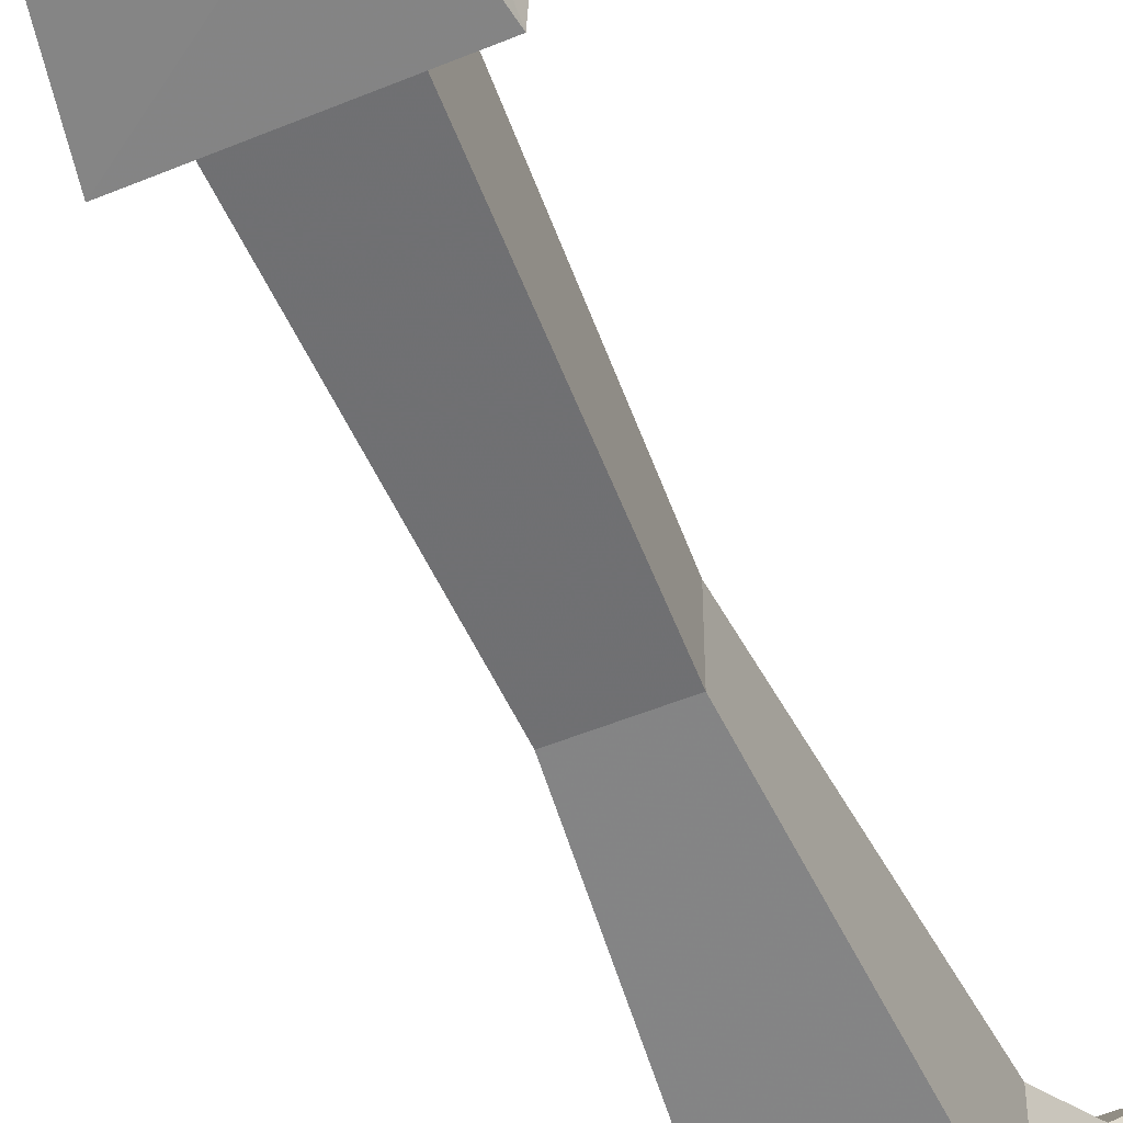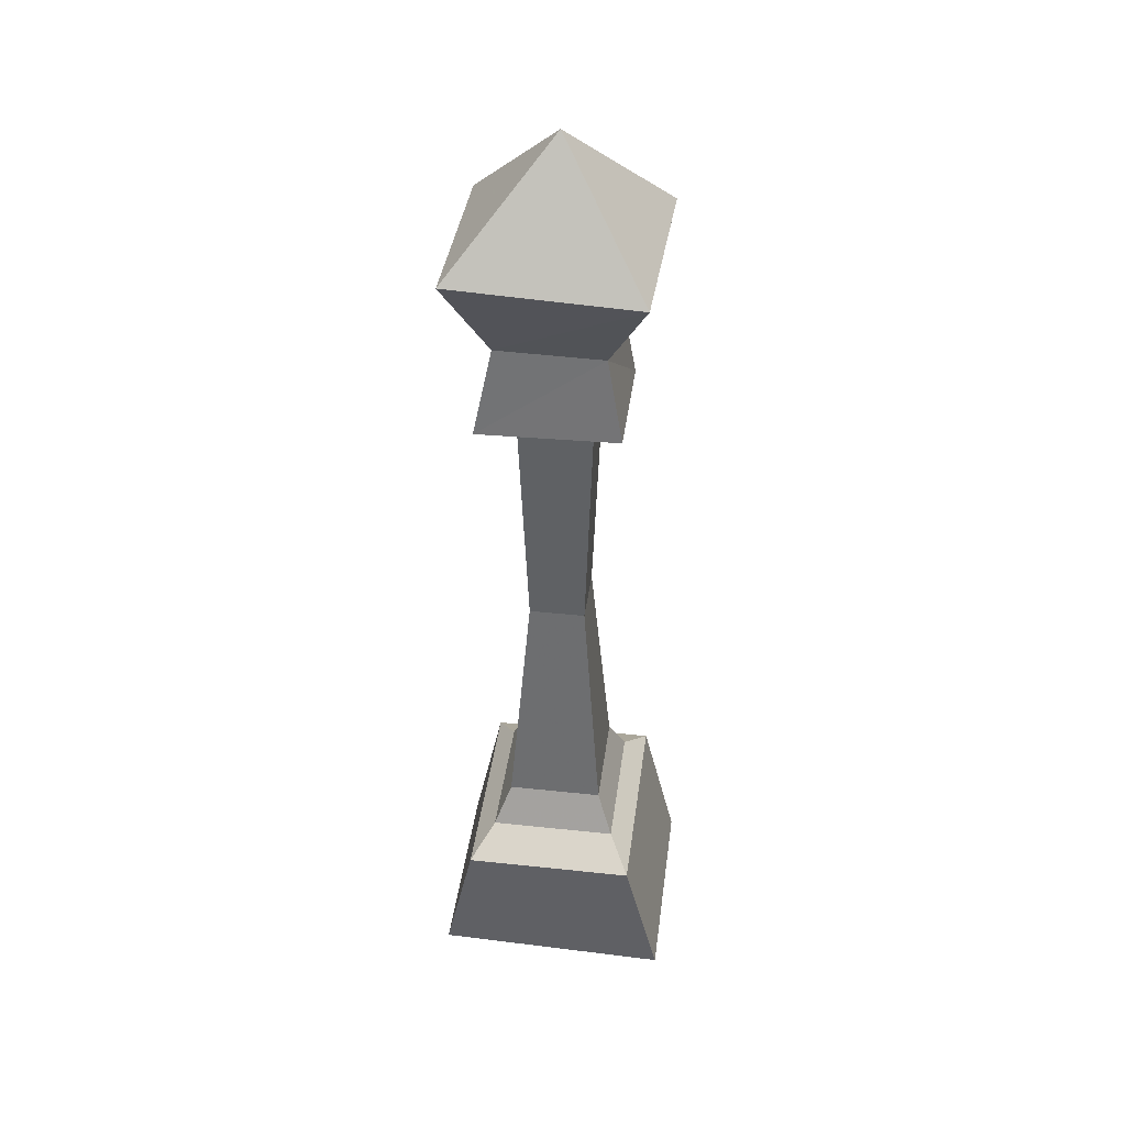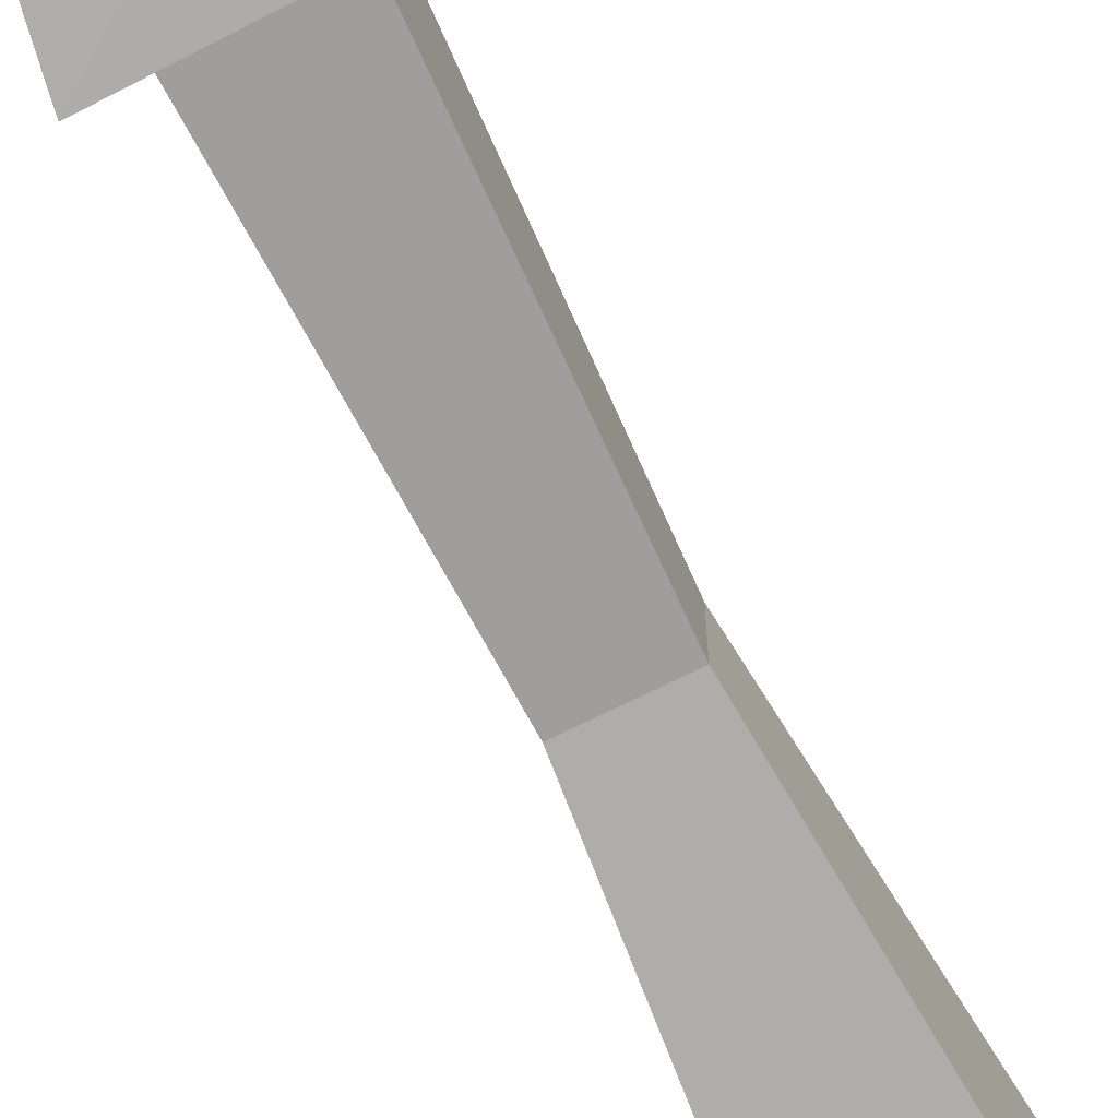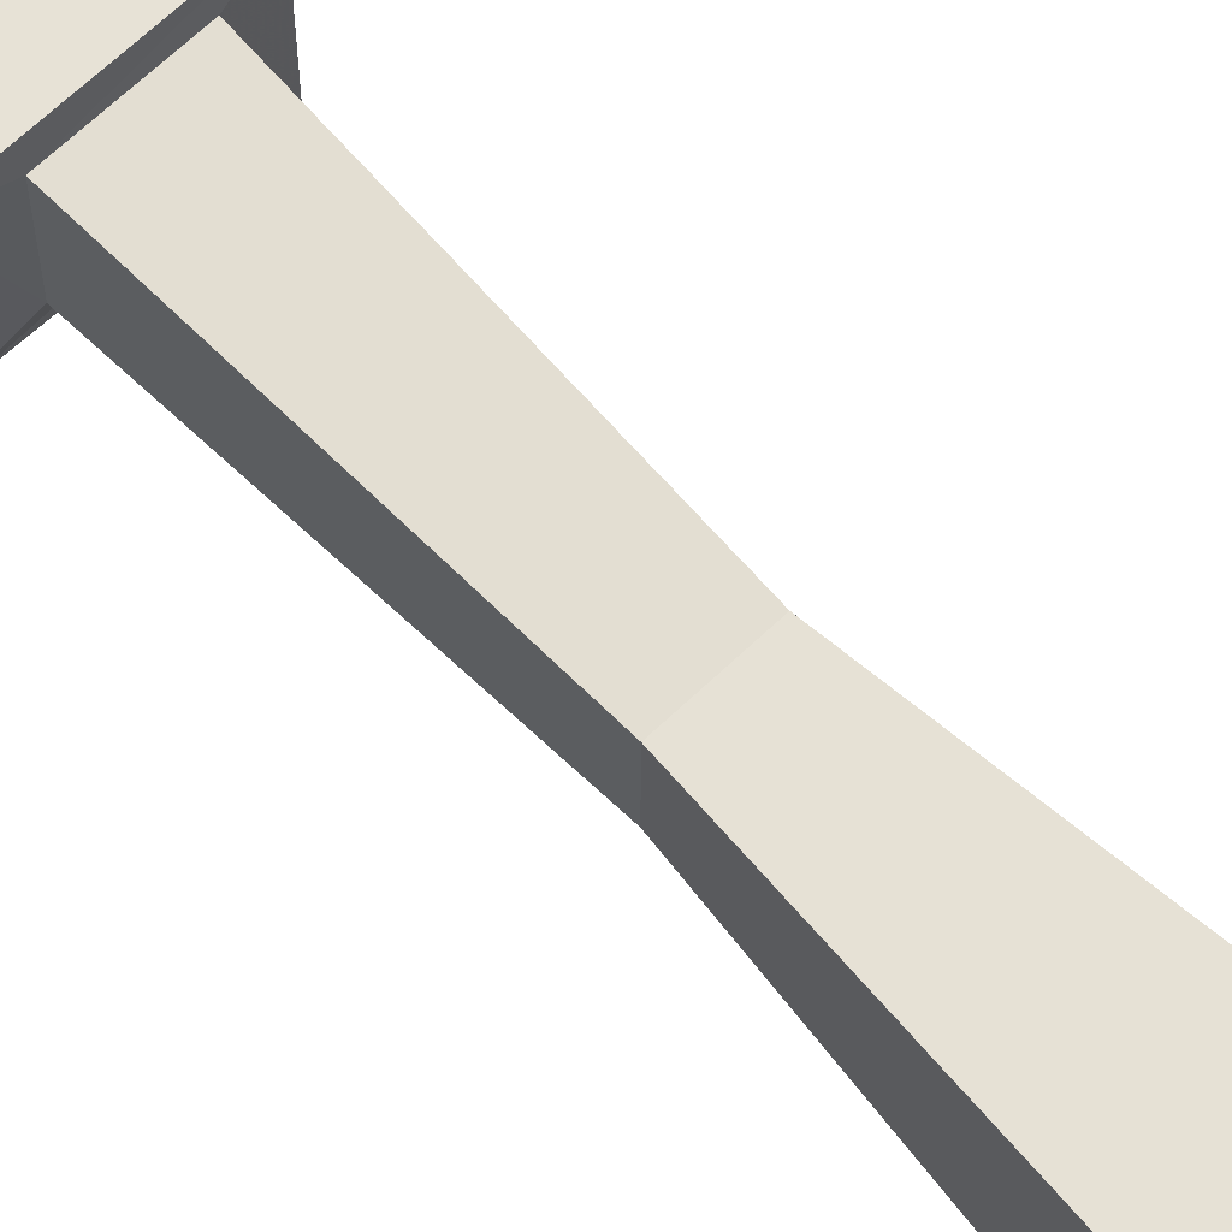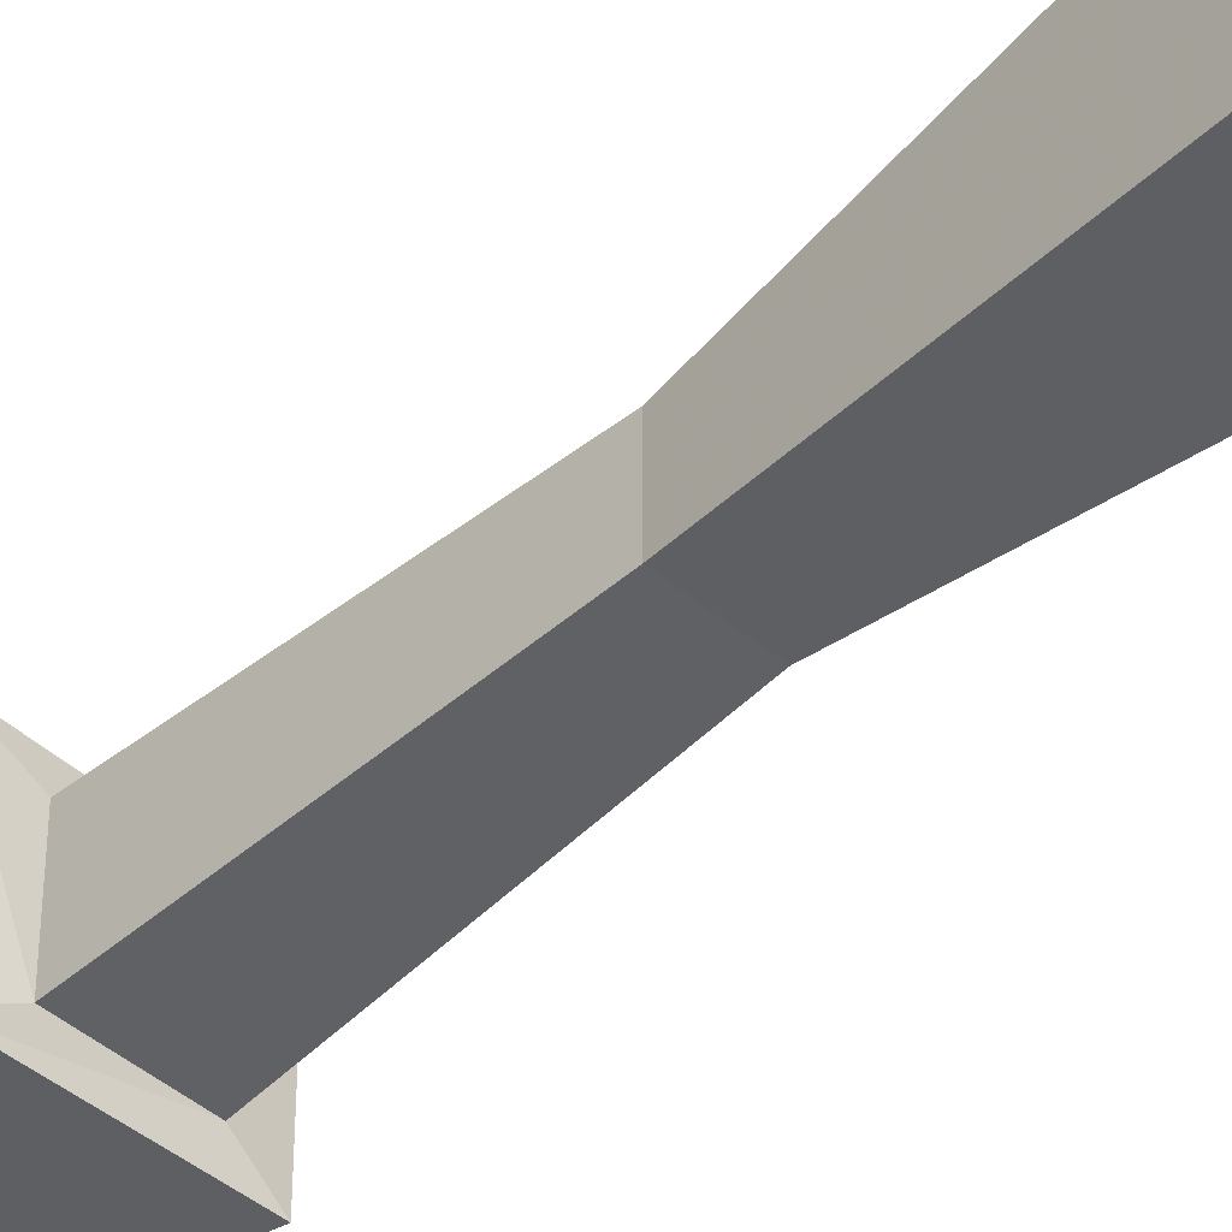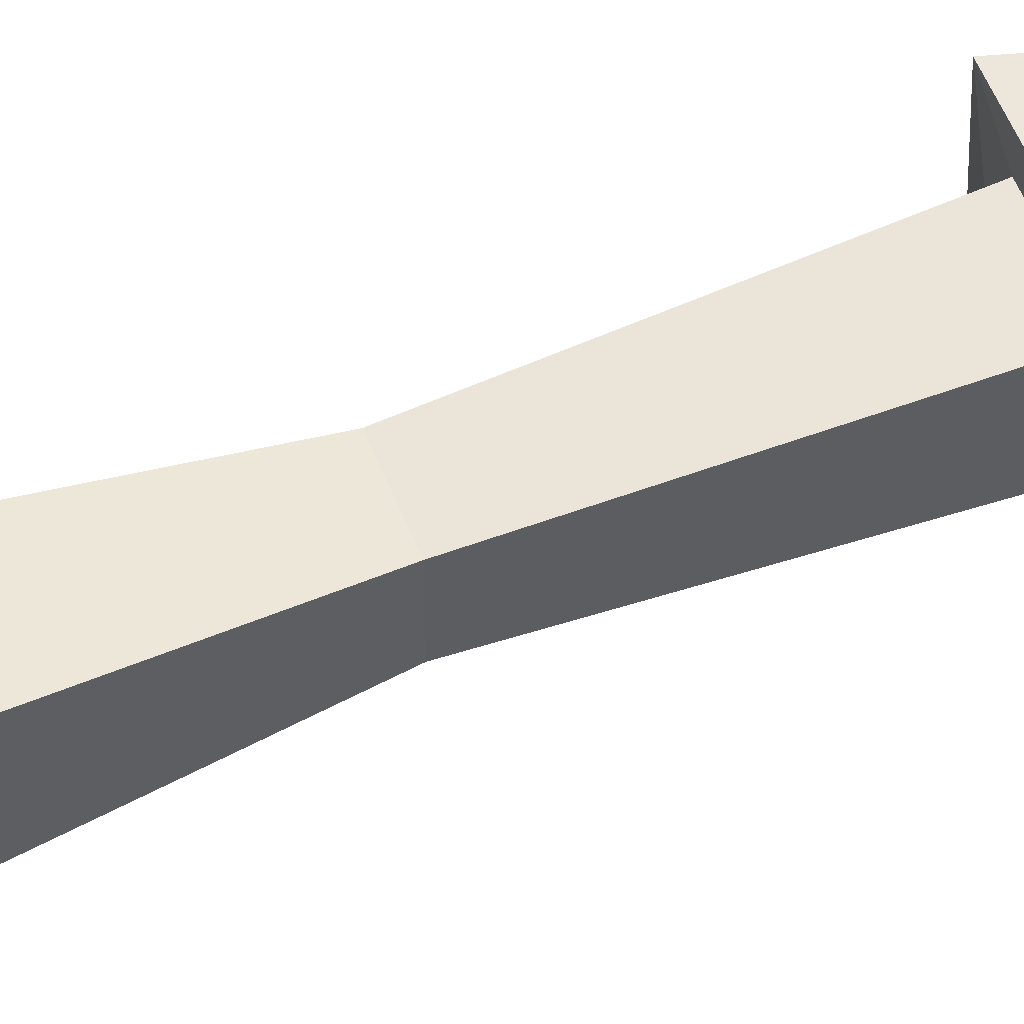
<metadata>
{"format":"obj","ext":"obj","renderer":"f3d","projection":"perspective","resolution":1024,"background":"white","views":[{"elev":-57.0,"azim":-157.5,"up":"+Z"},{"elev":40.1,"azim":7.5,"up":"+Y"},{"elev":-72.8,"azim":-153.7,"up":"+Z"},{"elev":66.5,"azim":-43.7,"up":"+Z"},{"elev":-45.3,"azim":-44.2,"up":"+Z"},{"elev":56.3,"azim":68.2,"up":"+Z"}]}
</metadata>
<code>
v 0.5331 -0.06559 0.4657
v -0.5149 -0.06559 0.4425
v -0.5149 -0.06559 -0.4438
v 0.5331 -0.06559 -0.4671
v 0.379 0.5555 -0.4747
v 0.379 0.5555 0.4733
v -0.379 0.5555 -0.4747
v -0.379 0.5555 0.4733
v 0.2824 0.6603 -0.3134
v 0.2824 0.6603 0.3121
v -0.2824 0.6603 -0.3134
v -0.2824 0.6603 0.3121
v 0.211 0.838 -0.2343
v 0.211 0.838 0.233
v -0.211 0.838 -0.2343
v -0.211 0.838 0.233
v 0.1239 1.894 -0.1379
v 0.1239 1.894 0.1365
v -0.1239 1.894 -0.1379
v -0.1239 1.894 0.1365
v 0.1615 2.95 -0.1795
v 0.1615 2.95 0.1781
v -0.1615 2.95 -0.1795
v -0.1615 2.95 0.1781
v 0.287 2.959 -0.2691
v 0.287 2.959 0.2559
v -0.3138 2.97 -0.2691
v -0.3295 2.955 0.2672
v 0.2274 3.336 -0.2314
v 0.2172 3.328 0.2101
v -0.2449 3.337 -0.236
v -0.2501 3.343 0.2199
v 0.3919 3.688 0.3979
v 0.4233 3.712 -0.43
v 0 4.219 -0.0006737
v -0.4233 3.704 -0.4442
v -0.4233 3.738 0.4166
f 1 2 3
f 3 4 1
f 1 4 5
f 5 6 1
f 4 3 7
f 7 5 4
f 3 2 8
f 8 7 3
f 2 1 6
f 6 8 2
f 6 5 9
f 9 10 6
f 5 7 11
f 11 9 5
f 7 8 12
f 12 11 7
f 8 6 10
f 10 12 8
f 10 9 13
f 13 14 10
f 9 11 15
f 15 13 9
f 11 12 16
f 16 15 11
f 12 10 14
f 14 16 12
f 13 17 18
f 18 14 13
f 15 19 17
f 17 13 15
f 16 20 19
f 19 15 16
f 14 18 20
f 20 16 14
f 21 22 18
f 18 17 21
f 23 21 17
f 17 19 23
f 24 23 19
f 19 20 24
f 22 24 20
f 20 18 22
f 22 21 25
f 25 26 22
f 21 23 27
f 27 25 21
f 23 24 28
f 28 27 23
f 24 22 26
f 26 28 24
f 25 29 30
f 30 26 25
f 25 27 31
f 31 29 25
f 27 28 32
f 32 31 27
f 28 26 30
f 30 32 28
f 33 34 35
f 34 36 35
f 36 37 35
f 37 33 35
f 29 34 33
f 33 30 29
f 36 34 29
f 29 31 36
f 32 37 36
f 36 31 32
f 33 37 32
f 32 30 33

</code>
